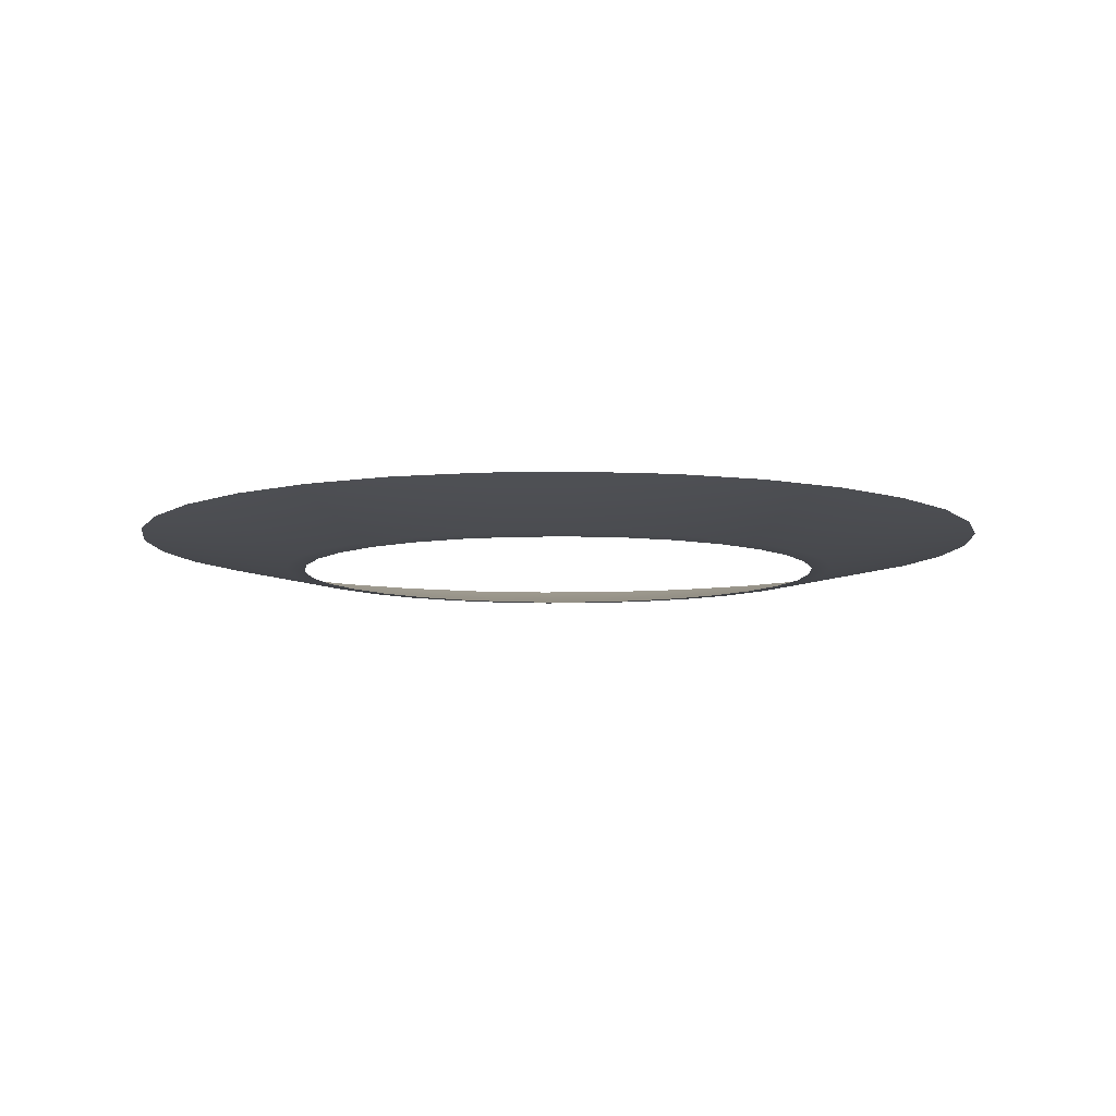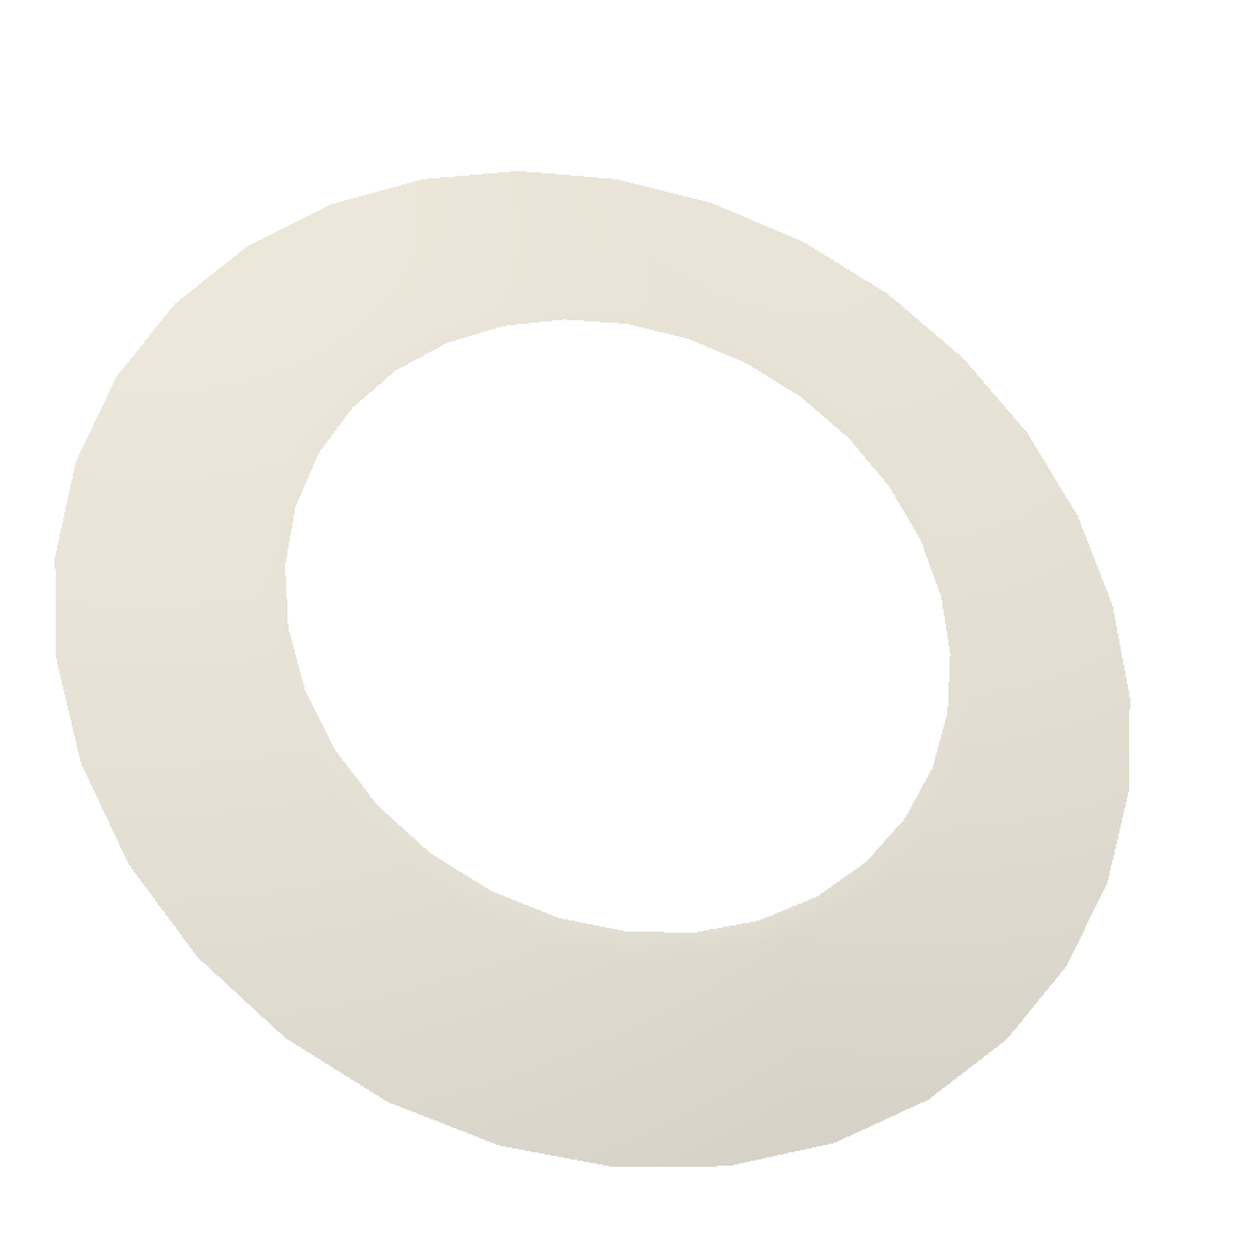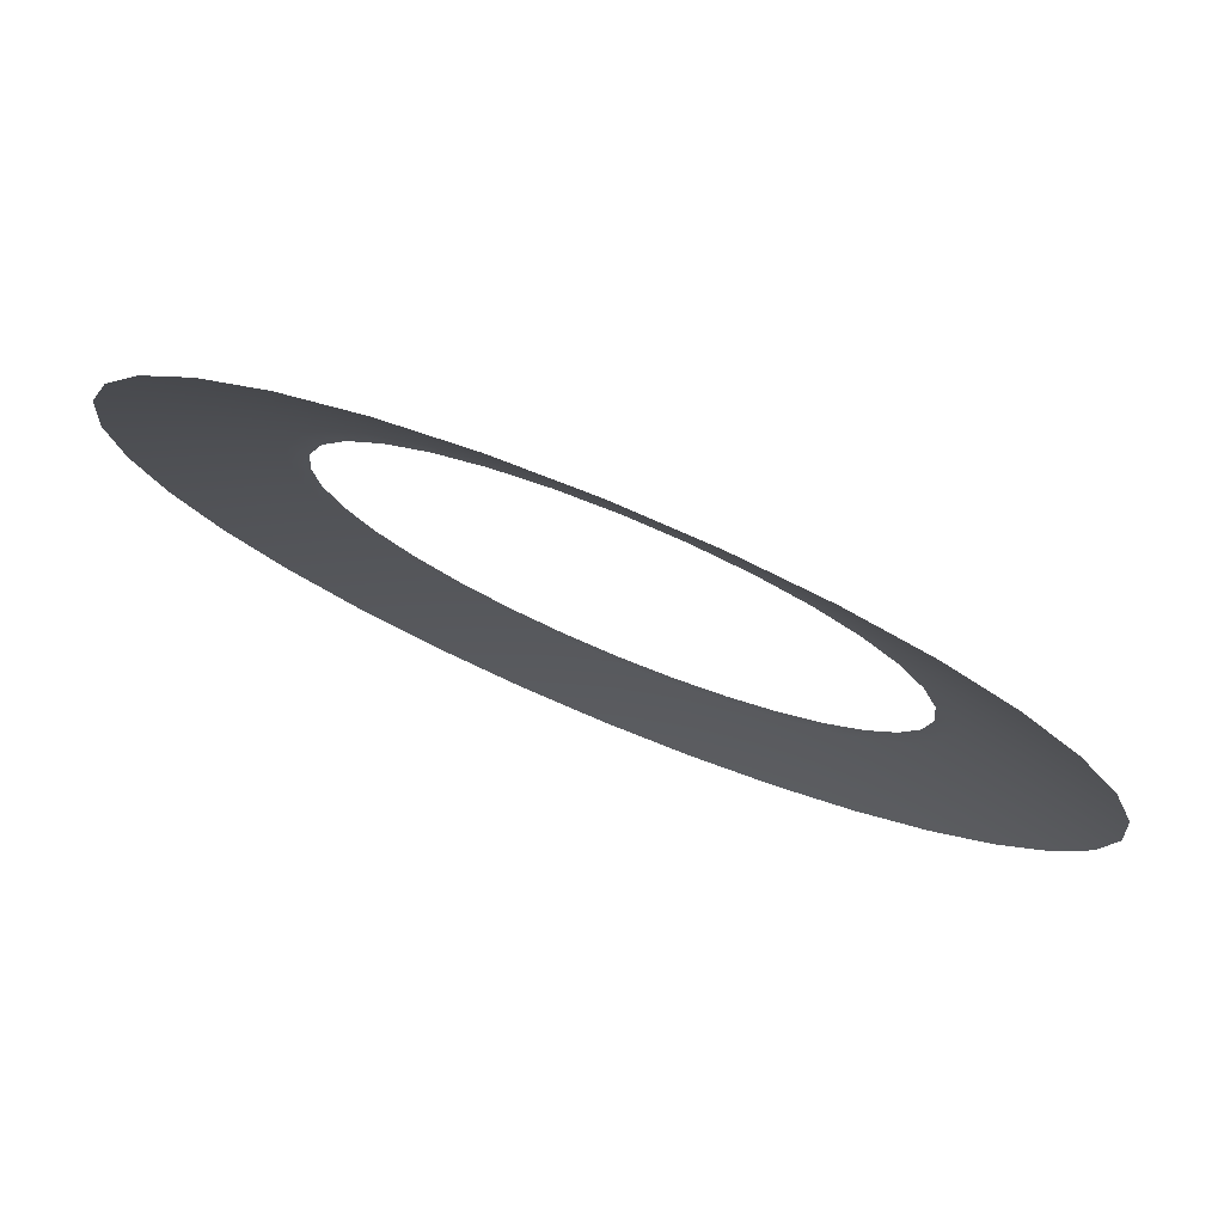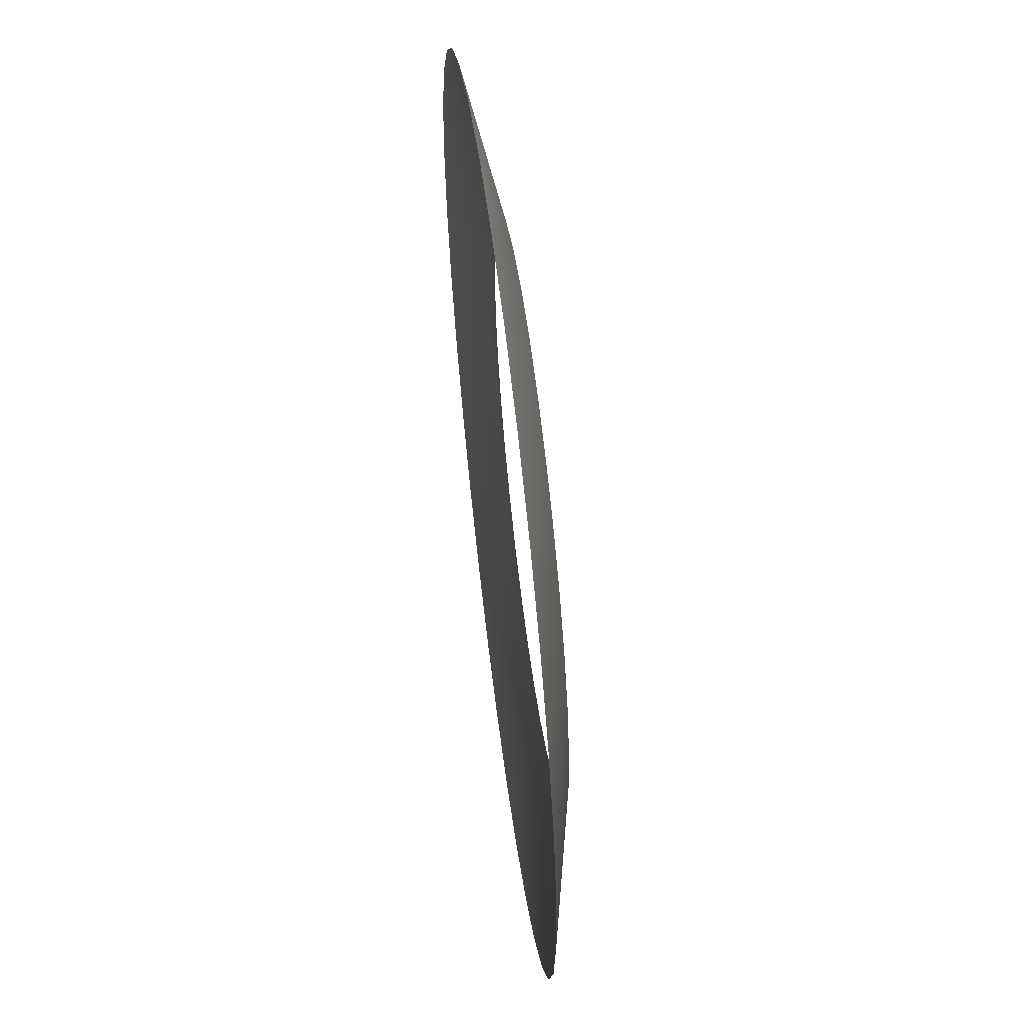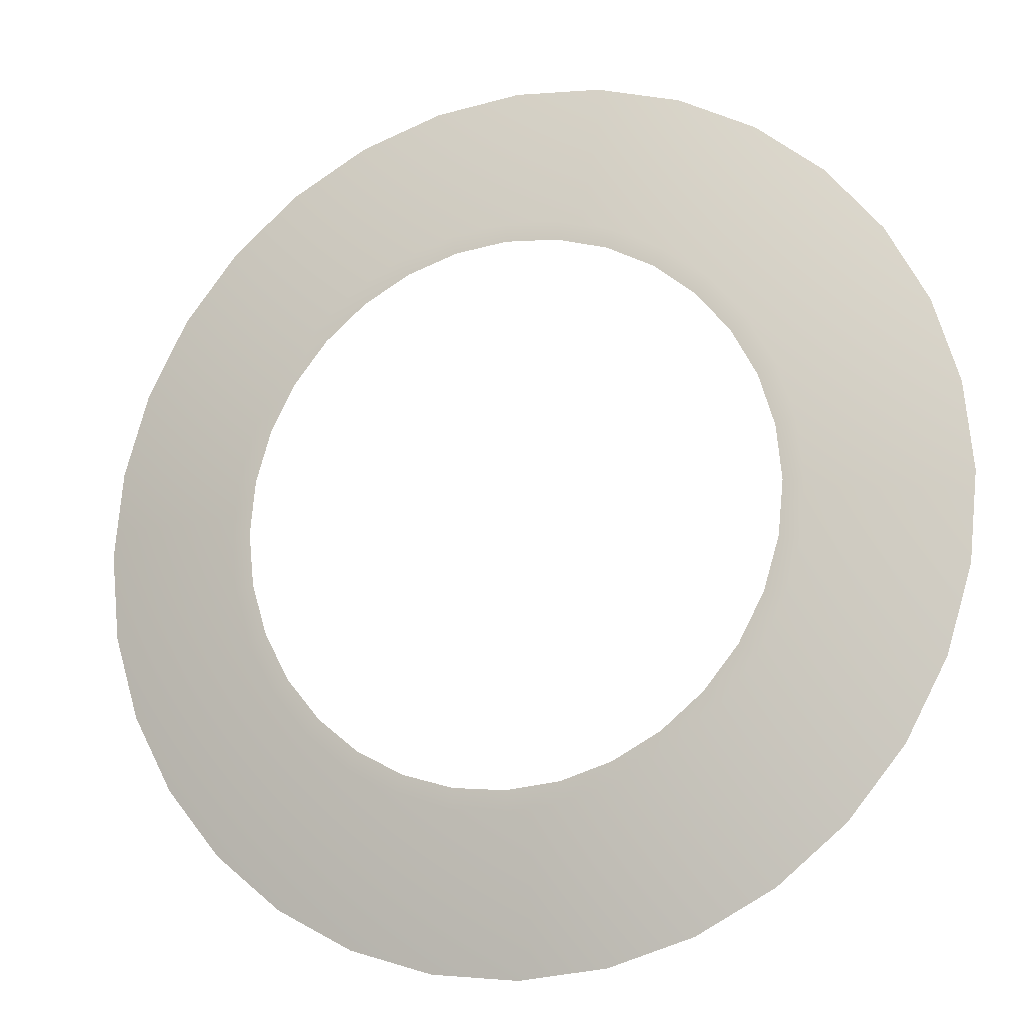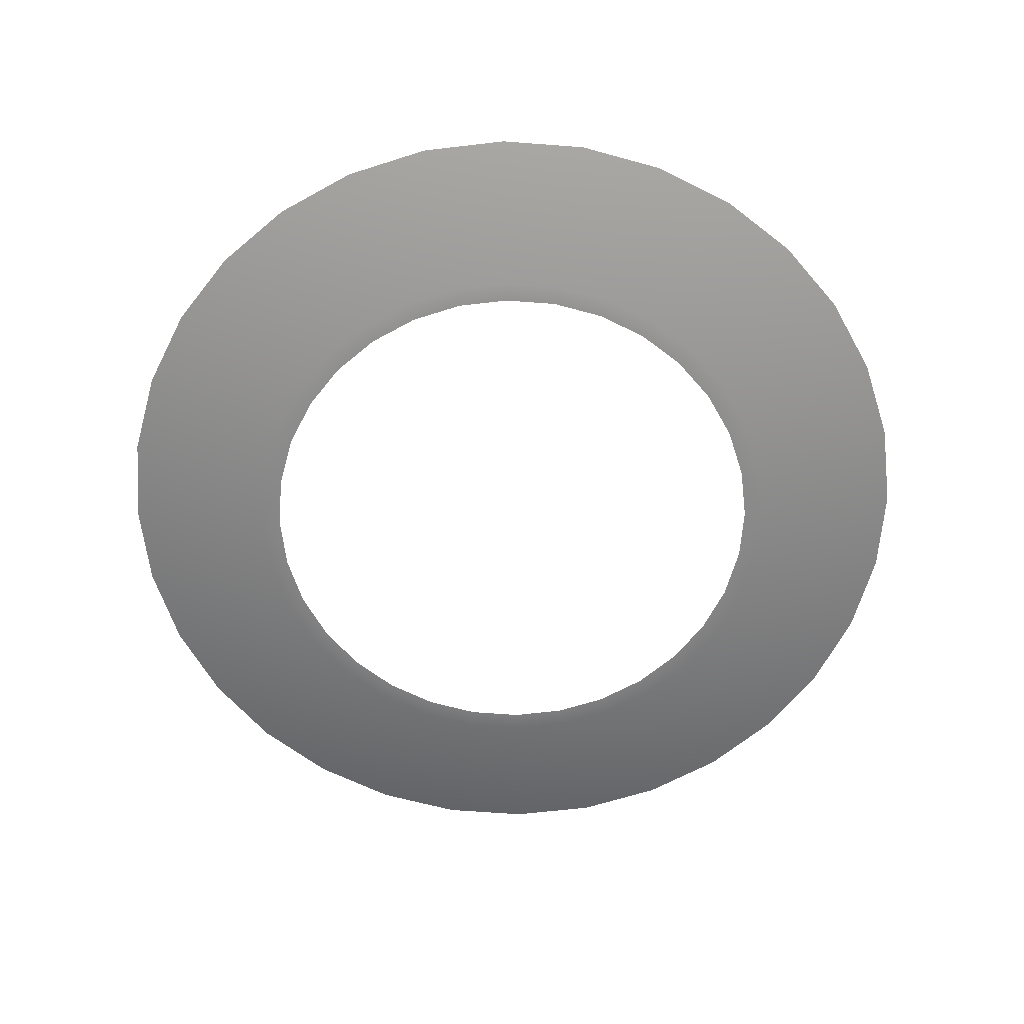
<metadata>
{"format":"obj","ext":"obj","renderer":"f3d","projection":"perspective","resolution":1024,"background":"white","views":[{"elev":-7.8,"azim":-47.4,"up":"+Y"},{"elev":-28.4,"azim":-15.5,"up":"+Z"},{"elev":78.3,"azim":-157.5,"up":"+Z"},{"elev":59.5,"azim":-97.1,"up":"+Z"},{"elev":-15.6,"azim":20.7,"up":"+Z"},{"elev":-62.9,"azim":-21.3,"up":"+Y"}]}
</metadata>
<code>
g mesh_ring_outward
v 0.2731 0.02089 0.05432
v 0.1796 0.001022 0.03572
v 0.1691 0.001022 0.07006
v 0.2572 0.02089 0.1066
v 0.2315 0.02089 0.1547
v 0.1522 0.001022 0.1017
v 0.1969 0.02089 0.1969
v 0.1295 0.001023 0.1295
v 0.1017 0.001023 0.1522
v 0.1547 0.02089 0.2315
v 0.1066 0.02089 0.2572
v 0.07006 0.001023 0.1691
v 0.05432 0.02089 0.2731
v 0.03572 0.001023 0.1796
v 1.008e-07 0.001023 0.1831
v 1.167e-07 0.02089 0.2784
v -0.05432 0.02089 0.2731
v -0.03572 0.001023 0.1796
v -0.07006 0.001023 0.1691
v -0.1066 0.02089 0.2572
v -0.1017 0.001023 0.1522
v -0.1547 0.02089 0.2315
v -0.1969 0.02089 0.1969
v -0.1295 0.001023 0.1295
v -0.1522 0.001022 0.1017
v -0.2315 0.02089 0.1547
v -0.1691 0.001022 0.07006
v -0.2572 0.02089 0.1066
v -0.2731 0.02089 0.05432
v -0.1796 0.001022 0.03572
v -0.1831 0.001022 4.102e-08
v -0.2784 0.02089 8.583e-08
v -0.2731 0.02089 -0.05432
v -0.1796 0.001022 -0.03572
v -0.1691 0.001022 -0.07006
v -0.2572 0.02089 -0.1066
v -0.2315 0.02089 -0.1547
v -0.1522 0.001022 -0.1017
v -0.1969 0.02089 -0.1969
v -0.1295 0.001023 -0.1295
v -0.1017 0.001023 -0.1522
v -0.1547 0.02089 -0.2315
v -0.1066 0.02089 -0.2572
v -0.07006 0.001023 -0.1691
v -0.05432 0.02089 -0.2731
v -0.03572 0.001023 -0.1796
v -1.102e-08 0.001023 -0.1831
v -5.976e-08 0.02089 -0.2784
v 0.05432 0.02089 -0.2731
v 0.03572 0.001023 -0.1796
v 0.07006 0.001023 -0.1691
v 0.1066 0.02089 -0.2572
v 0.1017 0.001023 -0.1522
v 0.1547 0.02089 -0.2315
v 0.1969 0.02089 -0.1969
v 0.1295 0.001023 -0.1295
v 0.1522 0.001022 -0.1017
v 0.2315 0.02089 -0.1547
v 0.1691 0.001022 -0.07006
v 0.2572 0.02089 -0.1066
v 0.2731 0.02089 -0.05432
v 0.1796 0.001022 -0.03572
v 0.1831 0.001022 -1.899e-08
v 0.2784 0.02089 0
v 0.2731 0.02089 0.05432
v 0.1796 0.001022 0.03572
v 0.1674 0.0002434 0.0333
v 0.1577 0.0002436 0.06532
v 0.1691 0.001022 0.07006
v 0.1796 0.001022 0.03572
v 0.1419 0.0002436 0.09483
v 0.1522 0.001022 0.1017
v 0.1295 0.001023 0.1295
v 0.1207 0.0002429 0.1207
v 0.09483 0.0002429 0.1419
v 0.1017 0.001023 0.1522
v 0.06532 0.0002429 0.1577
v 0.07006 0.001023 0.1691
v 0.03572 0.001023 0.1796
v 0.0333 0.0002429 0.1674
v 1.008e-07 0.001023 0.1831
v 9.585e-08 0.0002429 0.1707
v -0.0333 0.0002429 0.1674
v -0.03572 0.001023 0.1796
v -0.06532 0.0002429 0.1577
v -0.07006 0.001023 0.1691
v -0.1017 0.001023 0.1522
v -0.09483 0.0002429 0.1419
v -0.1295 0.001023 0.1295
v -0.1207 0.0002429 0.1207
v -0.1419 0.0002436 0.09483
v -0.1522 0.001022 0.1017
v -0.1691 0.001022 0.07006
v -0.1577 0.0002436 0.06532
v -0.1674 0.0002434 0.0333
v -0.1796 0.001022 0.03572
v -0.1831 0.001022 4.102e-08
v -0.1707 0.0002434 1.24e-07
v -0.1796 0.001022 -0.03572
v -0.1674 0.0002434 -0.0333
v -0.1691 0.001022 -0.07006
v -0.1577 0.0002436 -0.06532
v -0.1419 0.0002436 -0.09483
v -0.1522 0.001022 -0.1017
v -0.1207 0.0002429 -0.1207
v -0.1295 0.001023 -0.1295
v -0.09483 0.0002429 -0.1419
v -0.1017 0.001023 -0.1522
v -0.06532 0.0002429 -0.1577
v -0.07006 0.001023 -0.1691
v -0.0333 0.0002429 -0.1674
v -0.03572 0.001023 -0.1796
v -8.959e-09 0.0002429 -0.1707
v -1.102e-08 0.001023 -0.1831
v 0.03572 0.001023 -0.1796
v 0.0333 0.0002429 -0.1674
v 0.06532 0.0002429 -0.1577
v 0.07006 0.001023 -0.1691
v 0.09483 0.0002429 -0.1419
v 0.1017 0.001023 -0.1522
v 0.1295 0.001023 -0.1295
v 0.1207 0.0002429 -0.1207
v 0.1522 0.001022 -0.1017
v 0.1419 0.0002436 -0.09483
v 0.1691 0.001022 -0.07006
v 0.1577 0.0002436 -0.06532
v 0.1674 0.0002434 -0.0333
v 0.1796 0.001022 -0.03572
v 0.1831 0.001022 -1.899e-08
v 0.1707 0.0002434 3.815e-08
v 0.1674 0.0002434 0.0333
v 0.1796 0.001022 0.03572
g mesh_ring_outward_0
f 3 2 1
f 1 4 3
f 3 4 5
f 5 6 3
f 6 5 7
f 7 8 6
f 7 9 8
f 10 9 7
f 9 10 11
f 11 12 9
f 12 11 13
f 13 14 12
f 15 14 13
f 15 13 16
f 15 16 17
f 17 18 15
f 19 18 17
f 17 20 19
f 21 19 20
f 20 22 21
f 21 22 23
f 23 24 21
f 25 24 23
f 23 26 25
f 26 27 25
f 28 27 26
f 27 28 29
f 29 30 27
f 29 31 30
f 32 31 29
f 31 32 33
f 33 34 31
f 35 34 33
f 35 33 36
f 35 36 37
f 37 38 35
f 38 37 39
f 39 40 38
f 41 40 39
f 39 42 41
f 41 42 43
f 43 44 41
f 44 43 45
f 45 46 44
f 47 46 45
f 45 48 47
f 47 48 49
f 49 50 47
f 49 51 50
f 52 51 49
f 52 53 51
f 53 52 54
f 53 54 55
f 55 56 53
f 57 56 55
f 57 55 58
f 59 57 58
f 58 60 59
f 59 60 61
f 61 62 59
f 63 62 61
f 61 64 63
f 63 64 65
f 65 66 63
f 69 68 67
f 67 70 69
f 68 69 71
f 69 72 71
f 71 72 73
f 73 74 71
f 74 73 75
f 76 75 73
f 75 76 77
f 78 77 76
f 77 78 79
f 79 80 77
f 80 79 81
f 81 82 80
f 83 82 81
f 81 84 83
f 85 83 84
f 84 86 85
f 85 86 87
f 87 88 85
f 88 87 89
f 89 90 88
f 91 90 89
f 89 92 91
f 91 92 93
f 93 94 91
f 94 93 95
f 96 95 93
f 95 96 97
f 97 98 95
f 98 97 99
f 99 100 98
f 100 99 101
f 101 102 100
f 103 102 101
f 104 103 101
f 105 103 104
f 104 106 105
f 107 105 106
f 106 108 107
f 109 107 108
f 108 110 109
f 111 109 110
f 110 112 111
f 111 112 113
f 112 114 113
f 113 114 115
f 115 116 113
f 116 115 117
f 118 117 115
f 117 118 119
f 120 119 118
f 119 120 121
f 121 122 119
f 122 121 123
f 123 124 122
f 124 123 125
f 125 126 124
f 127 126 125
f 125 128 127
f 127 128 129
f 129 130 127
f 131 130 129
f 129 132 131

</code>
